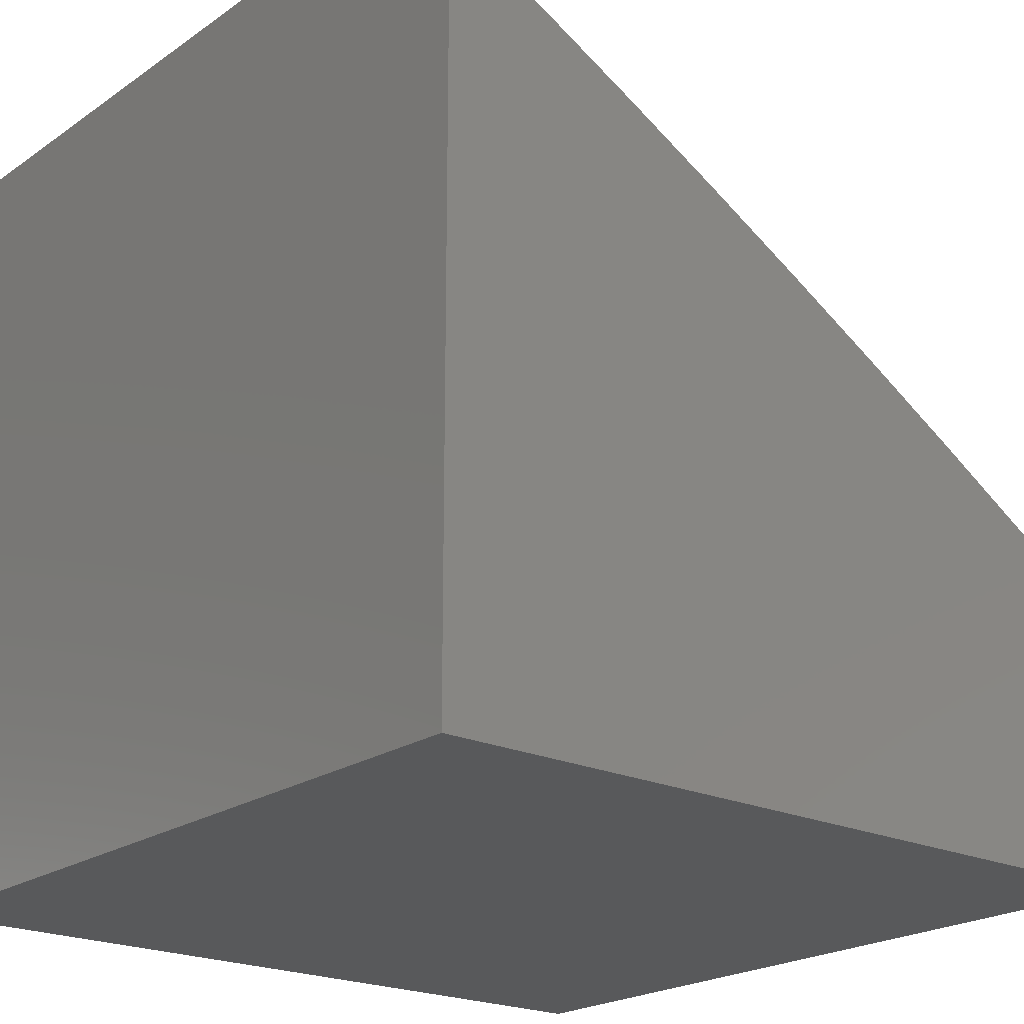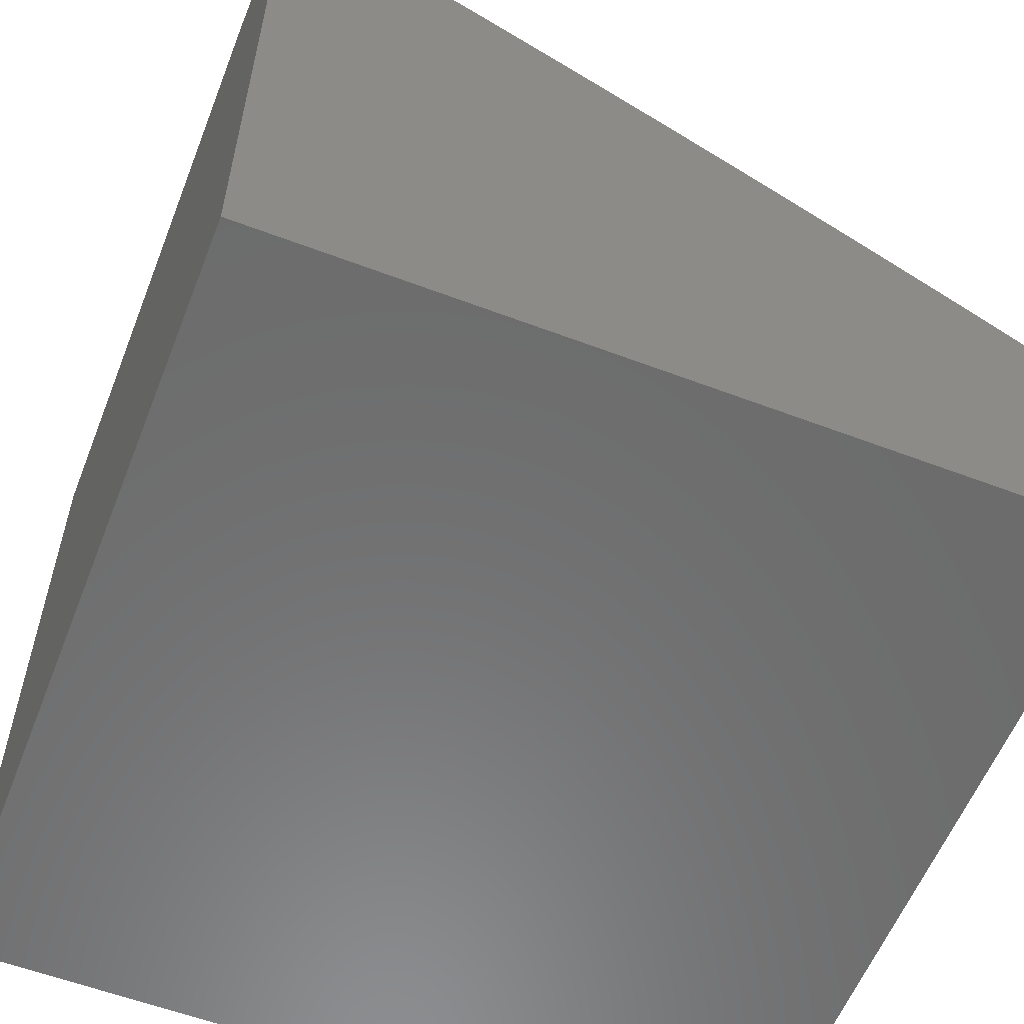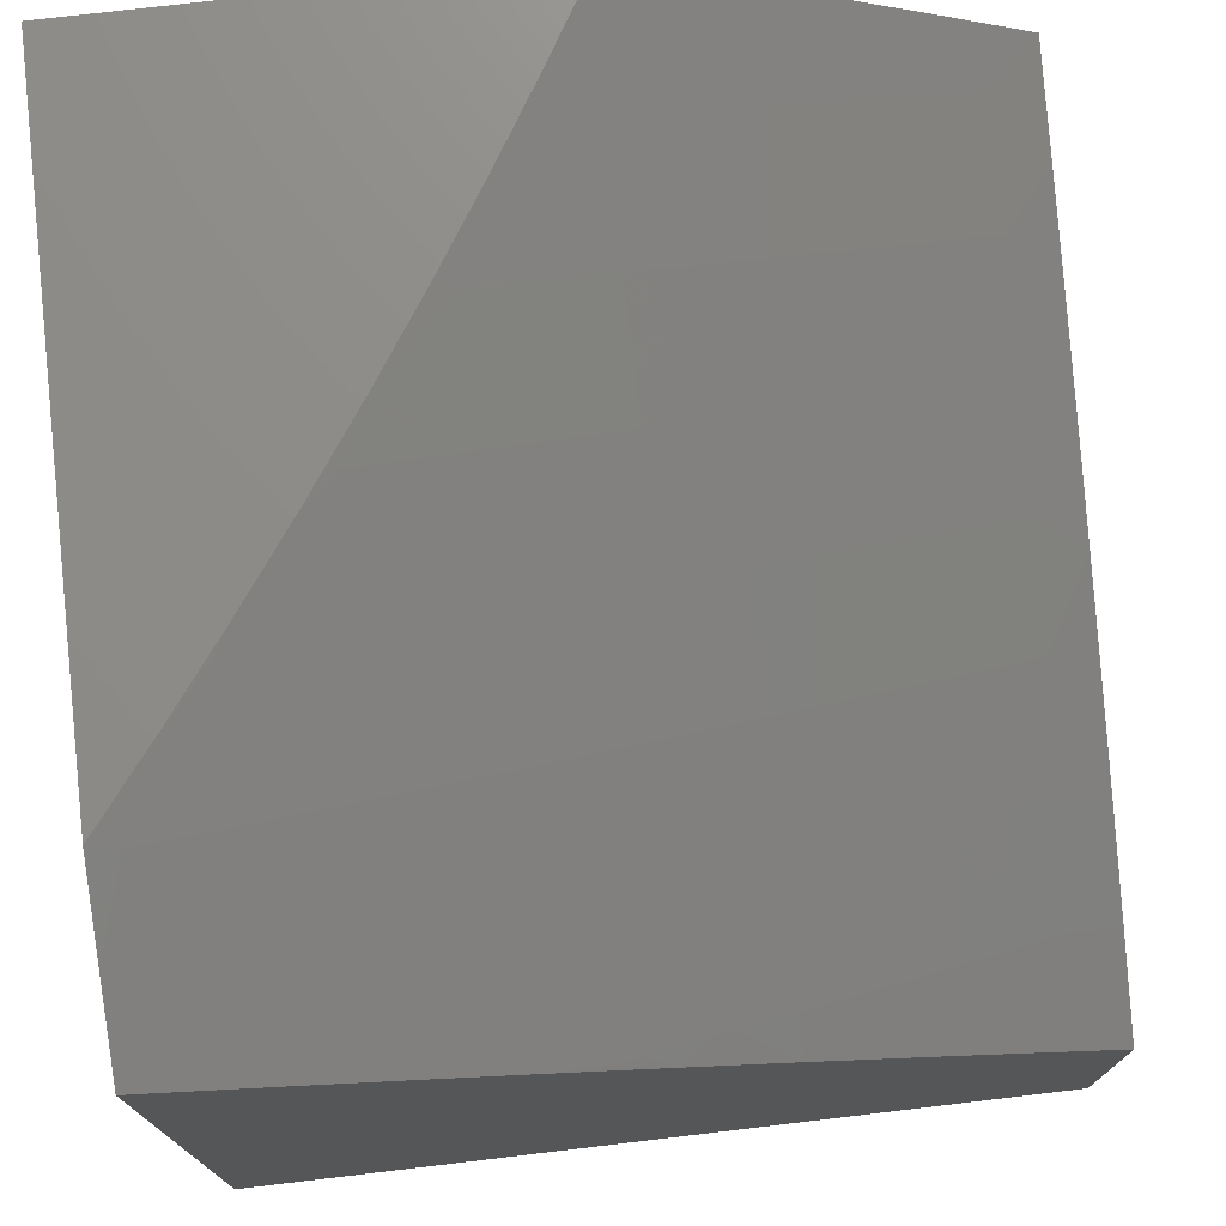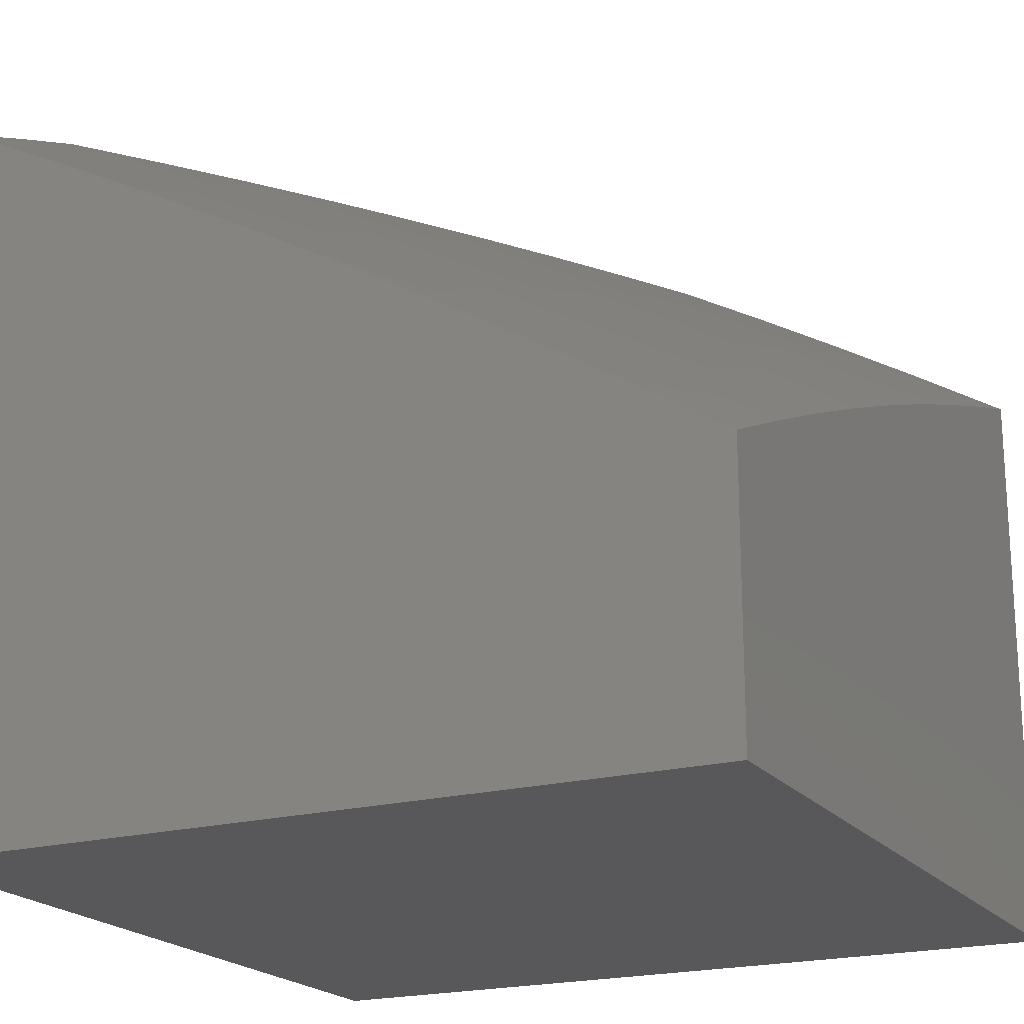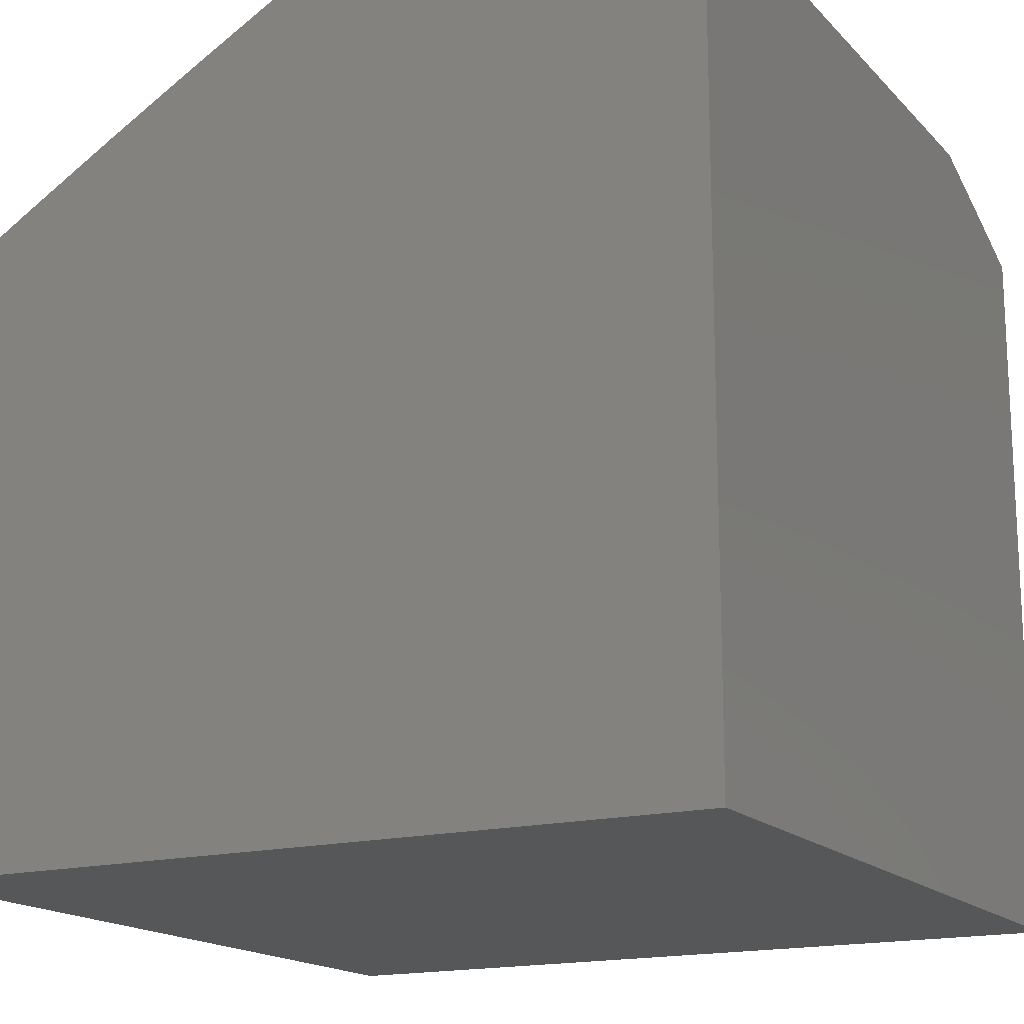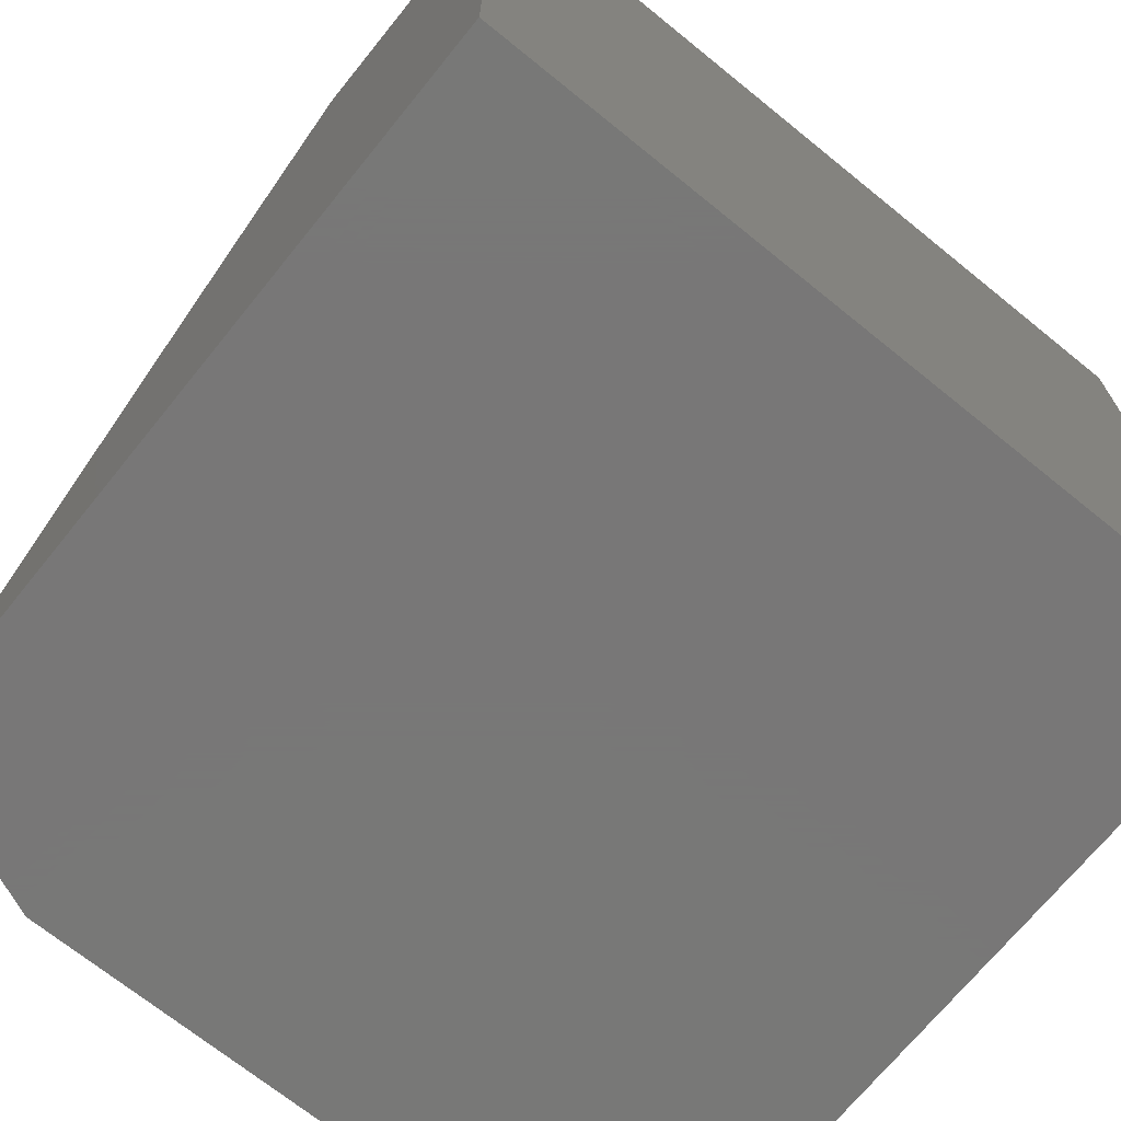
<metadata>
{"format":"stl","ext":"stl","renderer":"f3d","projection":"perspective","resolution":1024,"background":"white","views":[{"elev":-21.4,"azim":-129.6,"up":"+Y"},{"elev":-58.2,"azim":-111.4,"up":"+Y"},{"elev":74.6,"azim":-96.7,"up":"+Y"},{"elev":-20.2,"azim":-63.6,"up":"+Y"},{"elev":-16.7,"azim":118.1,"up":"+Y"},{"elev":-70.3,"azim":-39.0,"up":"+Z"}]}
</metadata>
<code>
# stl→obj: 155 verts, 306 faces
v -3.896 8.957 5
v -3.796 8.983 5.032
v -3.792 9 5
v -3.79 8.969 5.064
v -3.698 9 5.075
v -3.784 8.955 5.095
v -3.778 8.941 5.127
v -3.92 8.883 5.127
v -3.913 8.869 5.159
v -4 8.848 5.128
v -3.907 8.855 5.19
v -4 8.781 5.256
v -3.901 8.841 5.222
v -3.895 8.827 5.254
v -3.76 8.899 5.222
v -3.754 8.885 5.254
v -3.619 8.955 5.222
v -3.614 8.94 5.254
v -3.505 9 5.218
v -3.472 8.994 5.254
v -3.407 9 5.287
v -3.467 8.979 5.285
v -3.461 8.964 5.317
v -3.602 8.911 5.317
v -3.596 8.897 5.348
v -3.736 8.841 5.348
v -3.73 8.827 5.38
v -3.869 8.769 5.38
v -3.863 8.754 5.411
v -4 8.711 5.382
v -3.995 8.68 5.442
v -4 8.641 5.508
v -3.988 8.665 5.474
v -3.981 8.651 5.505
v -3.85 8.725 5.474
v -3.843 8.71 5.505
v -3.711 8.782 5.474
v -3.705 8.767 5.505
v -3.572 8.837 5.474
v -3.566 8.822 5.505
v -3.432 8.89 5.474
v -3.426 8.875 5.505
v -3.292 8.94 5.474
v -3.287 8.925 5.505
v -3.152 8.988 5.474
v -3.147 8.973 5.505
v -3.103 9 5.482
v -3.141 8.958 5.536
v -3.136 8.942 5.568
v -3.275 8.894 5.568
v -3.264 8.863 5.63
v -3.402 8.813 5.63
v -3.39 8.781 5.692
v -3.528 8.729 5.692
v -3.516 8.698 5.754
v -3.653 8.644 5.754
v -3.639 8.612 5.816
v -3.775 8.556 5.816
v -3.761 8.524 5.877
v -3.896 8.466 5.877
v -3.881 8.434 5.939
v -4 8.419 5.878
v -4 8.341 6
v -3.938 8.924 5.032
v -4 8.914 5
v -3.932 8.91 5.064
v -3.926 8.897 5.095
v -3.882 8.798 5.317
v -3.888 8.812 5.285
v -4 8.568 5.632
v -3.967 8.621 5.568
v -3.974 8.636 5.536
v -4 8.494 5.756
v -3.939 8.56 5.692
v -3.954 8.59 5.63
v -3.83 8.68 5.568
v -3.837 8.695 5.536
v -3.698 8.752 5.536
v -3.911 8.497 5.816
v -3.925 8.529 5.754
v -3.803 8.619 5.692
v -3.817 8.649 5.63
v -3.679 8.706 5.63
v -3.692 8.737 5.568
v -3.553 8.791 5.568
v -3.56 8.807 5.536
v -3.42 8.859 5.536
v -3.877 8.396 6
v -3.754 8.45 6
v -3.747 8.492 5.939
v -3.63 8.501 6
v -3.612 8.547 5.939
v -3.506 8.551 6
v -3.476 8.601 5.939
v -3.38 8.599 6
v -3.34 8.652 5.939
v -3.254 8.646 6
v -3.204 8.701 5.939
v -3.127 8.69 6
v -3.068 8.748 5.939
v -3 8.733 6
v -3 8.802 5.887
v -3 8.869 5.773
v -3.091 8.814 5.816
v -3.079 8.781 5.877
v -3 8.935 5.658
v -3.114 8.879 5.692
v -3.102 8.847 5.754
v -3.228 8.767 5.816
v -3.216 8.734 5.877
v -3.353 8.685 5.877
v -3.125 8.911 5.63
v -3 9 5.543
v -3.206 9 5.419
v -3.298 8.955 5.442
v -3.307 9 5.354
v -3.303 8.971 5.411
v -3.309 8.986 5.38
v -3.444 8.92 5.411
v -3.45 8.935 5.38
v -3.584 8.867 5.411
v -3.59 8.882 5.38
v -3.724 8.812 5.411
v -3.602 9 5.147
v -3.625 8.969 5.19
v -3.766 8.913 5.19
v -3.637 8.997 5.127
v -3.631 8.983 5.159
v -3.772 8.927 5.159
v -3.748 8.87 5.285
v -3.608 8.926 5.285
v -3.742 8.856 5.317
v -3.876 8.784 5.348
v -3.717 8.797 5.442
v -3.578 8.852 5.442
v -3.438 8.905 5.442
v -3.856 8.74 5.442
v -3.666 8.675 5.692
v -3.541 8.761 5.63
v -3.789 8.587 5.754
v -3.626 8.58 5.877
v -3.503 8.666 5.816
v -3.49 8.633 5.877
v -3.366 8.718 5.816
v -3.378 8.75 5.754
v -3.252 8.831 5.692
v -3.414 8.844 5.568
v -3.281 8.91 5.536
v -3.455 8.95 5.348
v -3.24 8.799 5.754
v -3 8 6
v -4 8 6
v -4 8 5
v -3 8 5
v -3 9 5
f 1 2 3
f 3 2 4
f 3 4 5
f 5 4 6
f 5 6 7
f 7 6 8
f 7 8 9
f 9 8 10
f 9 10 11
f 11 10 12
f 11 12 13
f 13 12 14
f 13 14 15
f 15 14 16
f 15 16 17
f 17 16 18
f 17 18 19
f 19 18 20
f 19 20 21
f 21 20 22
f 21 22 23
f 23 22 24
f 23 24 25
f 25 24 26
f 25 26 27
f 27 26 28
f 27 28 29
f 29 28 30
f 29 30 31
f 31 30 32
f 31 32 33
f 33 32 34
f 33 34 35
f 35 34 36
f 35 36 37
f 37 36 38
f 37 38 39
f 39 38 40
f 39 40 41
f 41 40 42
f 41 42 43
f 43 42 44
f 43 44 45
f 45 44 46
f 45 46 47
f 47 46 48
f 47 48 49
f 49 48 50
f 49 50 51
f 51 50 52
f 51 52 53
f 53 52 54
f 53 54 55
f 55 54 56
f 55 56 57
f 57 56 58
f 57 58 59
f 59 58 60
f 59 60 61
f 61 60 62
f 61 62 63
f 2 1 64
f 64 1 65
f 64 65 66
f 66 65 10
f 66 10 67
f 67 10 8
f 67 8 6
f 30 68 12
f 12 68 69
f 12 69 14
f 14 69 16
f 70 71 32
f 32 71 72
f 32 72 34
f 34 72 36
f 73 74 70
f 70 74 75
f 70 75 71
f 71 75 76
f 71 76 77
f 77 76 78
f 77 78 38
f 38 78 40
f 62 79 73
f 73 79 80
f 73 80 74
f 74 80 81
f 74 81 82
f 82 81 83
f 82 83 84
f 84 83 85
f 84 85 86
f 86 85 87
f 86 87 42
f 42 87 44
f 63 88 61
f 61 88 89
f 61 89 90
f 90 89 91
f 90 91 92
f 92 91 93
f 92 93 94
f 94 93 95
f 94 95 96
f 96 95 97
f 96 97 98
f 98 97 99
f 98 99 100
f 100 99 101
f 100 101 102
f 103 104 102
f 102 104 105
f 102 105 100
f 100 105 98
f 106 107 103
f 103 107 108
f 103 108 104
f 104 108 109
f 104 109 110
f 110 109 111
f 110 111 96
f 96 111 94
f 107 106 112
f 112 106 113
f 112 113 49
f 49 113 47
f 47 114 45
f 45 114 43
f 43 114 115
f 115 114 116
f 115 116 117
f 117 116 118
f 117 118 119
f 119 118 120
f 119 120 121
f 121 120 122
f 121 122 123
f 123 122 27
f 123 27 29
f 116 21 118
f 118 21 120
f 19 124 17
f 17 124 125
f 17 125 15
f 15 125 126
f 15 126 13
f 13 126 11
f 5 127 124
f 124 127 128
f 124 128 125
f 125 128 126
f 67 6 4
f 64 66 2
f 2 66 4
f 127 5 7
f 66 67 4
f 128 127 129
f 129 127 7
f 129 7 9
f 11 126 129
f 129 126 128
f 11 129 9
f 16 130 18
f 18 130 131
f 18 131 20
f 20 131 22
f 130 132 131
f 131 132 24
f 131 24 22
f 16 69 130
f 130 69 68
f 130 68 132
f 132 68 133
f 132 133 26
f 26 133 28
f 132 26 24
f 25 27 122
f 123 134 121
f 121 134 135
f 121 135 119
f 119 135 136
f 119 136 117
f 117 136 115
f 134 37 135
f 135 37 39
f 135 39 136
f 136 39 41
f 136 41 115
f 115 41 43
f 134 123 137
f 137 123 29
f 137 29 31
f 37 134 35
f 35 134 137
f 35 137 33
f 33 137 31
f 77 38 36
f 40 78 86
f 86 78 84
f 82 84 76
f 76 84 78
f 83 138 139
f 139 138 54
f 139 54 52
f 54 138 56
f 56 138 140
f 56 140 58
f 58 140 79
f 58 79 60
f 60 79 62
f 140 138 81
f 81 138 83
f 57 141 142
f 142 141 143
f 142 143 144
f 144 143 111
f 144 111 109
f 141 92 143
f 143 92 94
f 143 94 111
f 57 59 141
f 141 59 90
f 141 90 92
f 57 142 55
f 55 142 145
f 55 145 53
f 53 145 146
f 53 146 51
f 51 146 112
f 51 112 49
f 145 142 144
f 83 139 85
f 85 139 147
f 85 147 87
f 87 147 148
f 87 148 44
f 44 148 46
f 147 139 52
f 42 40 86
f 25 122 149
f 149 122 120
f 149 120 21
f 30 28 133
f 133 68 30
f 71 77 72
f 72 77 36
f 74 82 75
f 75 82 76
f 79 140 80
f 80 140 81
f 61 90 59
f 145 144 150
f 150 144 109
f 150 109 108
f 148 147 50
f 50 147 52
f 21 23 149
f 149 23 25
f 96 98 110
f 110 98 105
f 110 105 104
f 145 150 146
f 146 150 107
f 146 107 112
f 107 150 108
f 46 148 48
f 48 148 50
f 101 99 151
f 151 99 97
f 151 97 95
f 95 93 151
f 151 93 91
f 151 91 89
f 151 89 152
f 152 89 88
f 152 88 63
f 63 62 152
f 152 62 73
f 152 73 153
f 153 73 70
f 153 70 32
f 32 30 153
f 153 30 12
f 153 12 10
f 10 65 153
f 65 1 153
f 153 1 3
f 153 3 154
f 154 3 155
f 152 153 151
f 151 153 154
f 3 5 155
f 155 5 124
f 155 124 19
f 19 21 155
f 155 21 116
f 155 116 114
f 114 47 155
f 155 47 113
f 155 113 154
f 154 113 106
f 154 106 103
f 154 103 151
f 151 103 102
f 151 102 101

</code>
